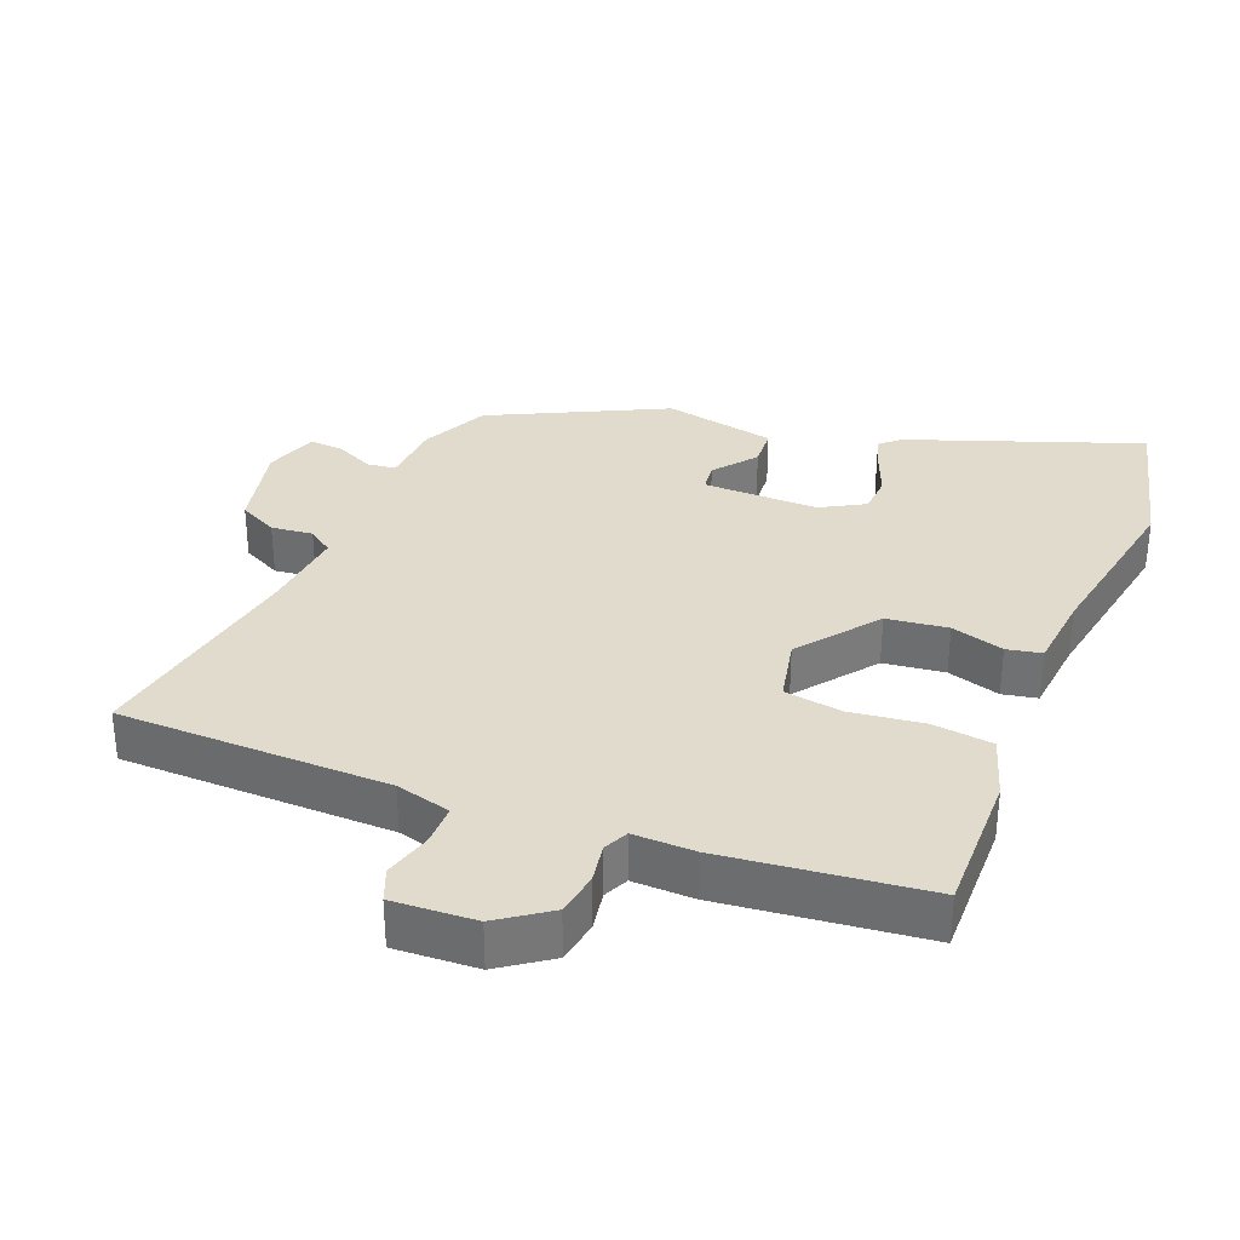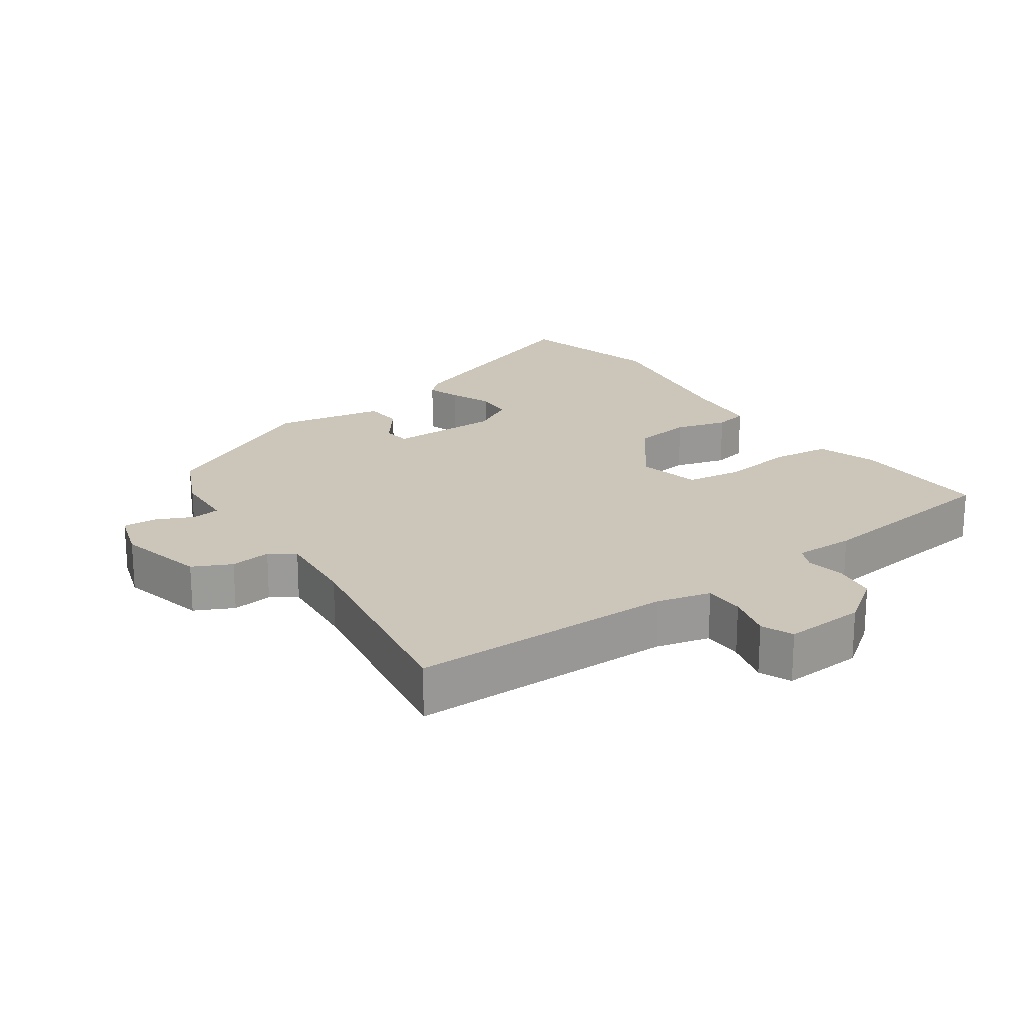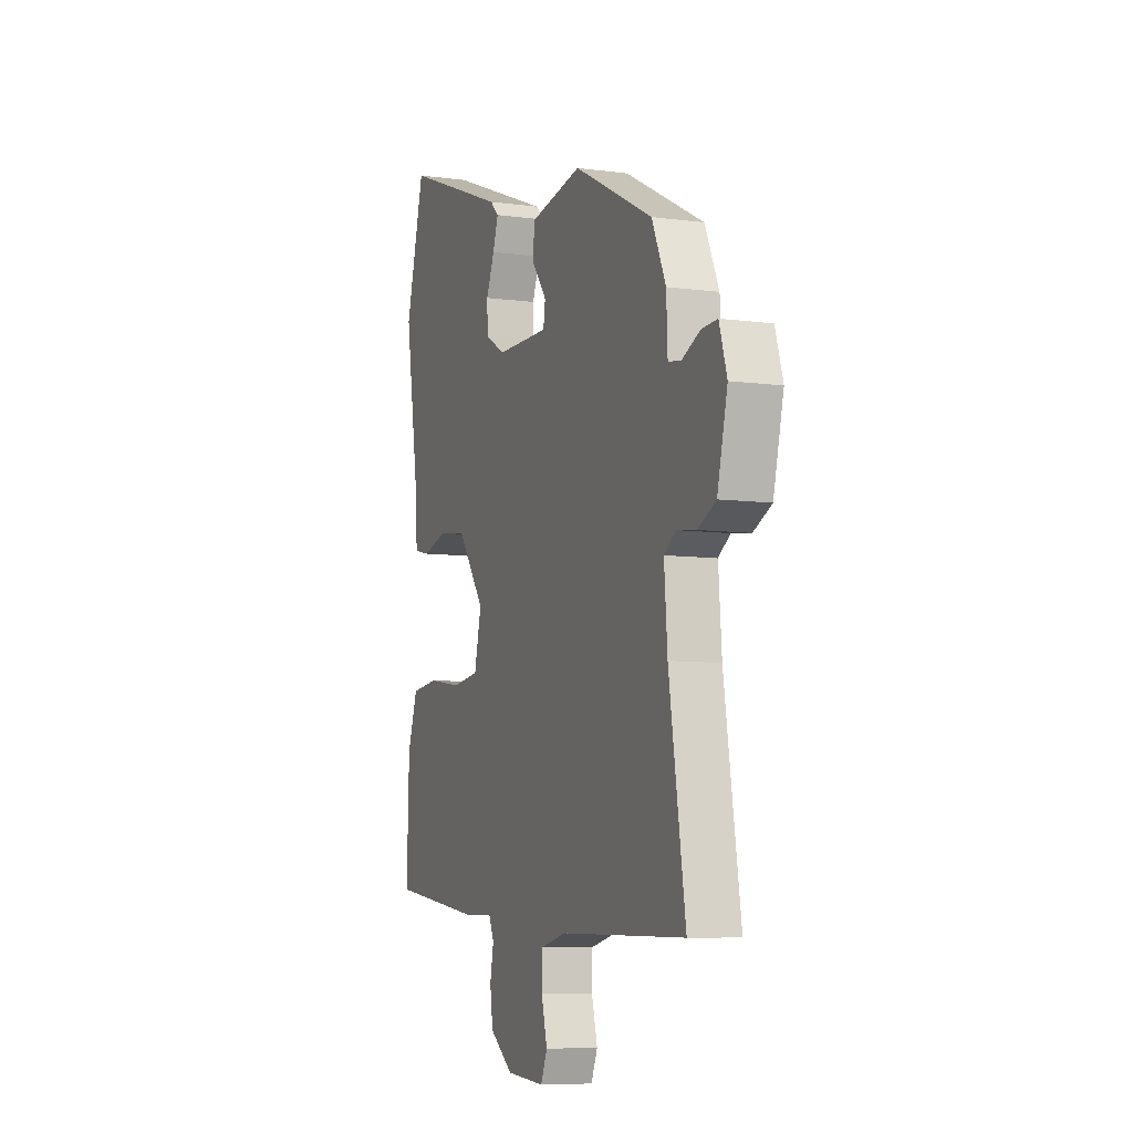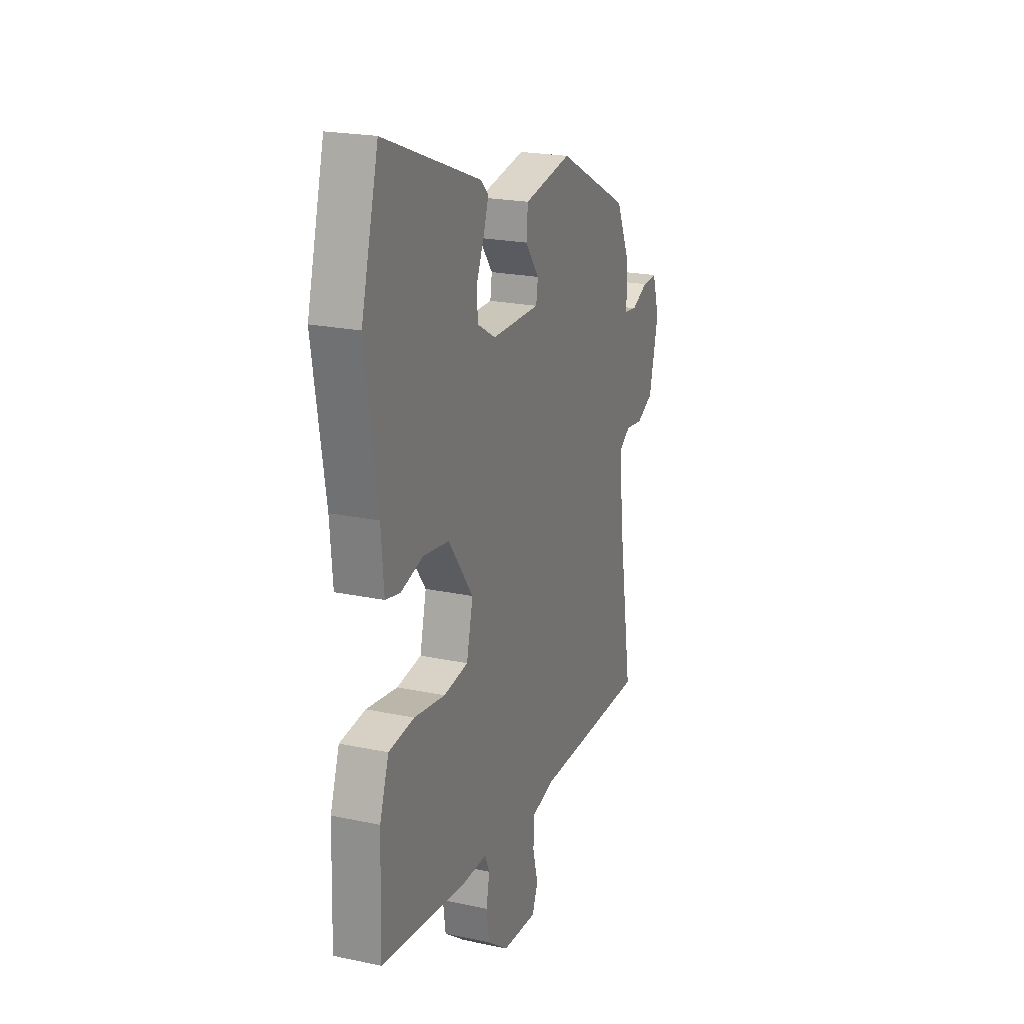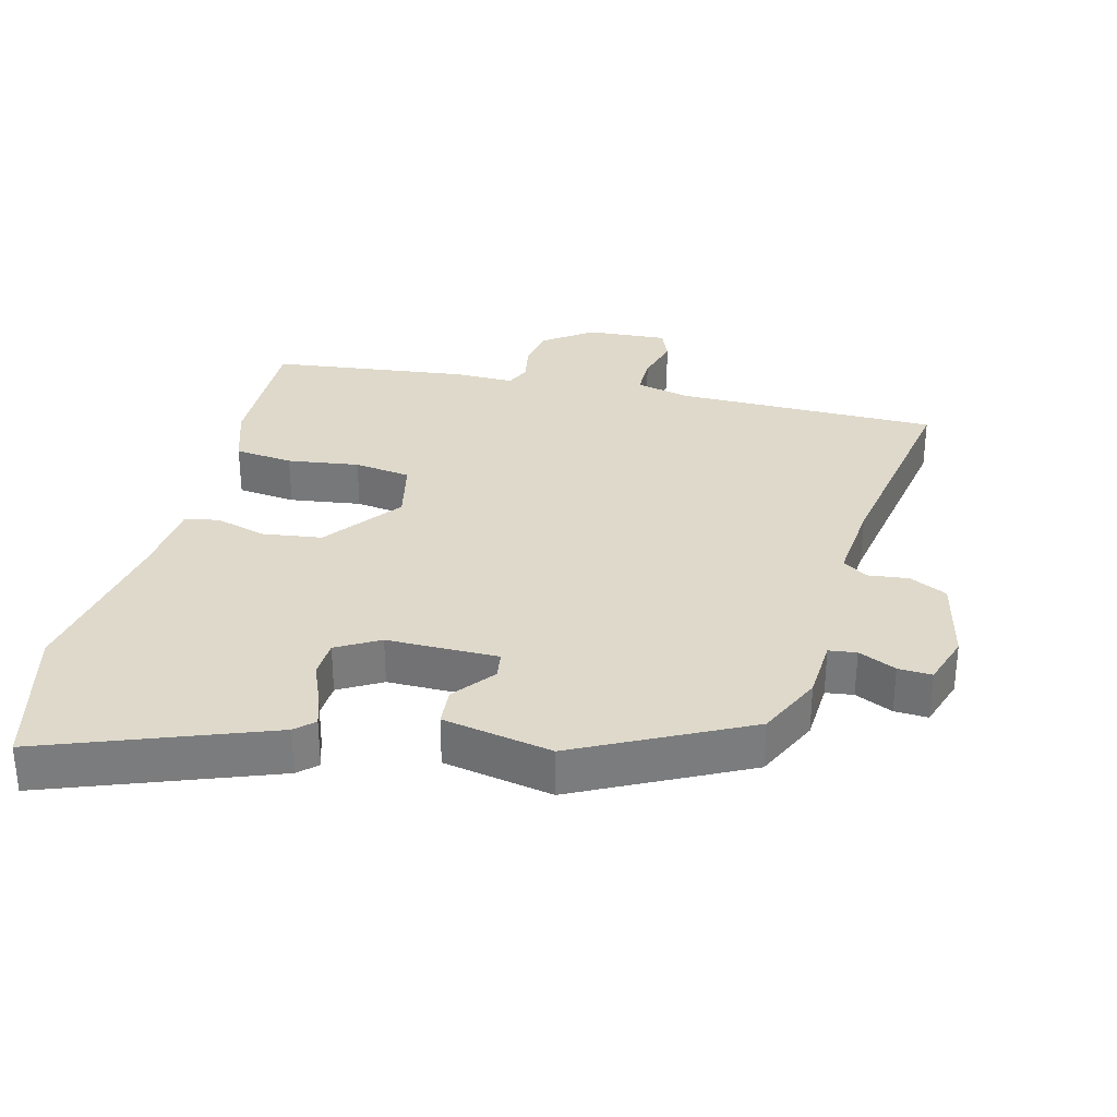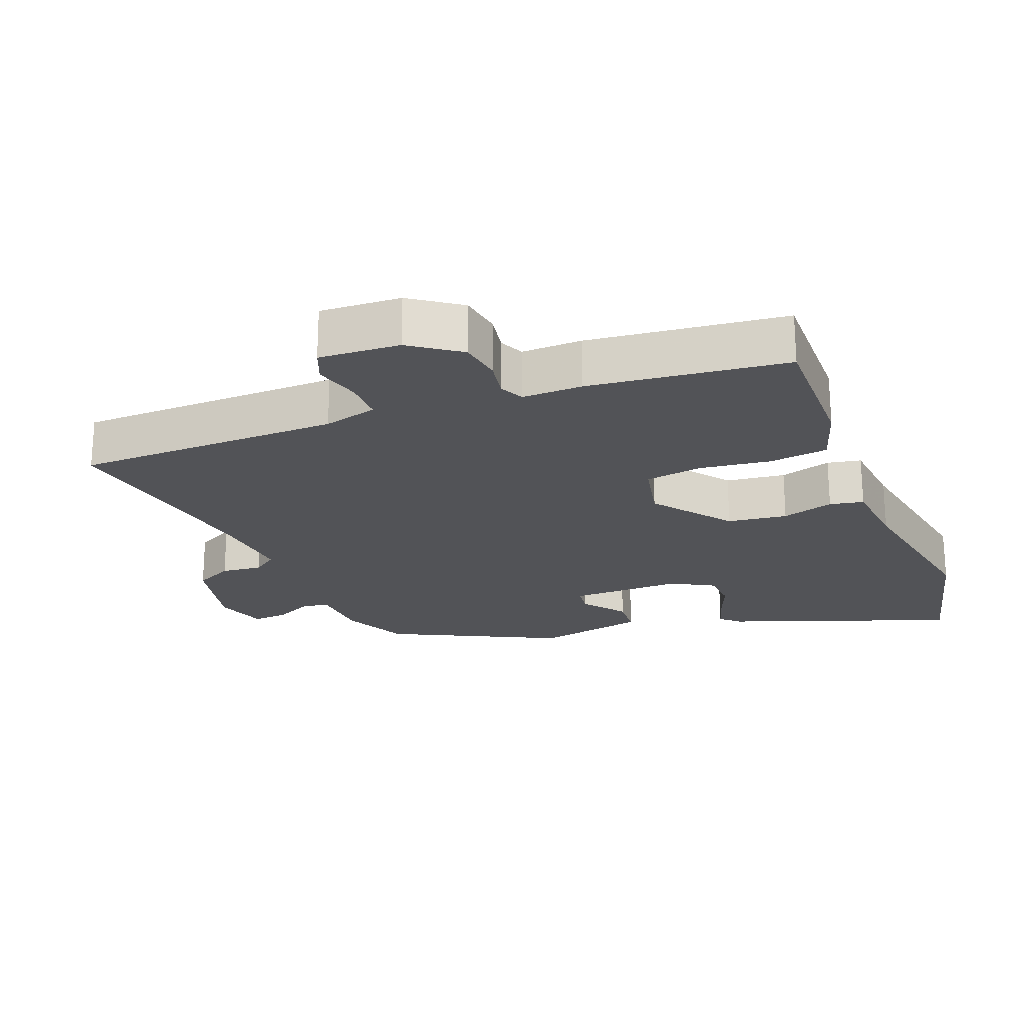
<metadata>
{"format":"obj","ext":"obj","renderer":"f3d","projection":"perspective","resolution":1024,"background":"white","views":[{"elev":33.2,"azim":-157.0,"up":"+Y"},{"elev":20.8,"azim":145.6,"up":"+Y"},{"elev":-7.6,"azim":69.1,"up":"+Z"},{"elev":21.7,"azim":-69.5,"up":"+Z"},{"elev":31.7,"azim":15.0,"up":"+Y"},{"elev":-22.3,"azim":-157.5,"up":"+Y"}]}
</metadata>
<code>
v 0.465 0.07 0.362
v 0.509 0.07 0.265
v 0.513 0.07 0.173
v 0.554 0.07 0.167
v 0.61 0.07 0.192
v 0.66 0.07 0.194
v 0.684 0.07 0.117
v 0.652 0.07 -0.013
v 0.595 0.07 -0.04
v 0.535 0.07 -0.032
v 0.498 0.07 -0.057
v 0.508 0.07 -0.183
v 0.559 0.07 -0.504
v 0.167 0.07 -0.501
v 0.087 0.07 -0.52
v 0.086 0.07 -0.58
v 0.104 0.07 -0.649
v 0.084 0.07 -0.696
v -0.036 0.07 -0.687
v -0.108 0.07 -0.634
v -0.117 0.07 -0.571
v -0.106 0.07 -0.514
v -0.122 0.07 -0.478
v -0.211 0.07 -0.478
v -0.503 0.07 -0.439
v -0.496 0.07 -0.231
v -0.465 0.07 -0.141
v -0.378 0.07 -0.132
v -0.272 0.07 -0.148
v -0.188 0.07 -0.137
v -0.166 0.07 -0.044
v -0.251 0.07 0.071
v -0.339 0.07 0.084
v -0.416 0.07 0.063
v -0.466 0.07 0.074
v -0.475 0.07 0.185
v -0.516 0.07 0.442
v -0.457 0.07 0.662
v -0.126 0.07 0.534
v -0.099 0.07 0.508
v -0.116 0.07 0.458
v -0.142 0.07 0.397
v -0.14 0.07 0.341
v -0.077 0.07 0.304
v 0.089 0.07 0.302
v 0.095 0.07 0.343
v 0.048 0.07 0.405
v 0.053 0.07 0.462
v 0.216 0.07 0.491
v 0.465 0 0.362
v 0.509 0 0.265
v 0.513 0 0.173
v 0.554 0 0.167
v 0.61 0 0.192
v 0.66 0 0.194
v 0.684 0 0.117
v 0.652 0 -0.013
v 0.595 0 -0.04
v 0.535 0 -0.032
v 0.498 0 -0.057
v 0.508 0 -0.183
v 0.559 0 -0.504
v 0.167 0 -0.501
v 0.087 0 -0.52
v 0.086 0 -0.58
v 0.104 0 -0.649
v 0.084 0 -0.696
v -0.036 0 -0.687
v -0.108 0 -0.634
v -0.117 0 -0.571
v -0.106 0 -0.514
v -0.122 0 -0.478
v -0.211 0 -0.478
v -0.503 0 -0.439
v -0.496 0 -0.231
v -0.465 0 -0.141
v -0.378 0 -0.132
v -0.272 0 -0.148
v -0.188 0 -0.137
v -0.166 0 -0.044
v -0.251 0 0.071
v -0.339 0 0.084
v -0.416 0 0.063
v -0.466 0 0.074
v -0.475 0 0.185
v -0.516 0 0.442
v -0.457 0 0.662
v -0.126 0 0.534
v -0.099 0 0.508
v -0.116 0 0.458
v -0.142 0 0.397
v -0.14 0 0.341
v -0.077 0 0.304
v 0.089 0 0.302
v 0.095 0 0.343
v 0.048 0 0.405
v 0.053 0 0.462
v 0.216 0 0.491
f 1 2 3
f 49 1 3
f 48 49 3
f 47 48 3
f 46 47 3
f 45 46 3
f 44 45 3
f 40 41 42
f 39 40 42
f 38 39 42
f 37 38 42
f 36 37 42
f 36 42 43
f 35 36 43
f 34 35 43
f 33 34 43
f 32 33 43 44
f 27 28 29
f 26 27 29
f 25 26 29
f 24 25 29
f 23 24 29
f 23 29 30
f 22 23 30 31
f 20 21 22
f 19 20 22
f 18 19 22
f 17 18 22
f 16 17 22
f 15 16 22 31
f 12 13 14
f 14 15 31
f 12 14 31
f 11 12 31
f 8 9 10
f 7 8 10
f 6 7 10
f 5 6 10
f 4 5 10
f 11 31 32
f 10 11 32
f 4 10 32
f 3 4 32
f 3 32 44
f 52 51 50
f 52 50 98
f 52 98 97
f 52 97 96
f 52 96 95
f 52 95 94
f 52 94 93
f 91 90 89
f 91 89 88
f 91 88 87
f 91 87 86
f 91 86 85
f 92 91 85
f 92 85 84
f 92 84 83
f 92 83 82
f 93 92 82 81
f 78 77 76
f 78 76 75
f 78 75 74
f 78 74 73
f 78 73 72
f 79 78 72
f 80 79 72 71
f 71 70 69
f 71 69 68
f 71 68 67
f 71 67 66
f 71 66 65
f 80 71 65 64
f 63 62 61
f 80 64 63
f 80 63 61
f 80 61 60
f 59 58 57
f 59 57 56
f 59 56 55
f 59 55 54
f 59 54 53
f 81 80 60
f 81 60 59
f 81 59 53
f 81 53 52
f 93 81 52
f 1 50 51 2
f 2 51 52 3
f 3 52 53 4
f 4 53 54 5
f 5 54 55 6
f 6 55 56 7
f 7 56 57 8
f 8 57 58 9
f 9 58 59 10
f 10 59 60 11
f 11 60 61 12
f 12 61 62 13
f 13 62 63 14
f 14 63 64 15
f 15 64 65 16
f 16 65 66 17
f 17 66 67 18
f 18 67 68 19
f 19 68 69 20
f 20 69 70 21
f 21 70 71 22
f 22 71 72 23
f 23 72 73 24
f 24 73 74 25
f 25 74 75 26
f 26 75 76 27
f 27 76 77 28
f 28 77 78 29
f 29 78 79 30
f 30 79 80 31
f 31 80 81 32
f 32 81 82 33
f 33 82 83 34
f 34 83 84 35
f 35 84 85 36
f 36 85 86 37
f 37 86 87 38
f 38 87 88 39
f 39 88 89 40
f 40 89 90 41
f 41 90 91 42
f 42 91 92 43
f 43 92 93 44
f 44 93 94 45
f 45 94 95 46
f 46 95 96 47
f 47 96 97 48
f 48 97 98 49
f 49 98 50 1

</code>
